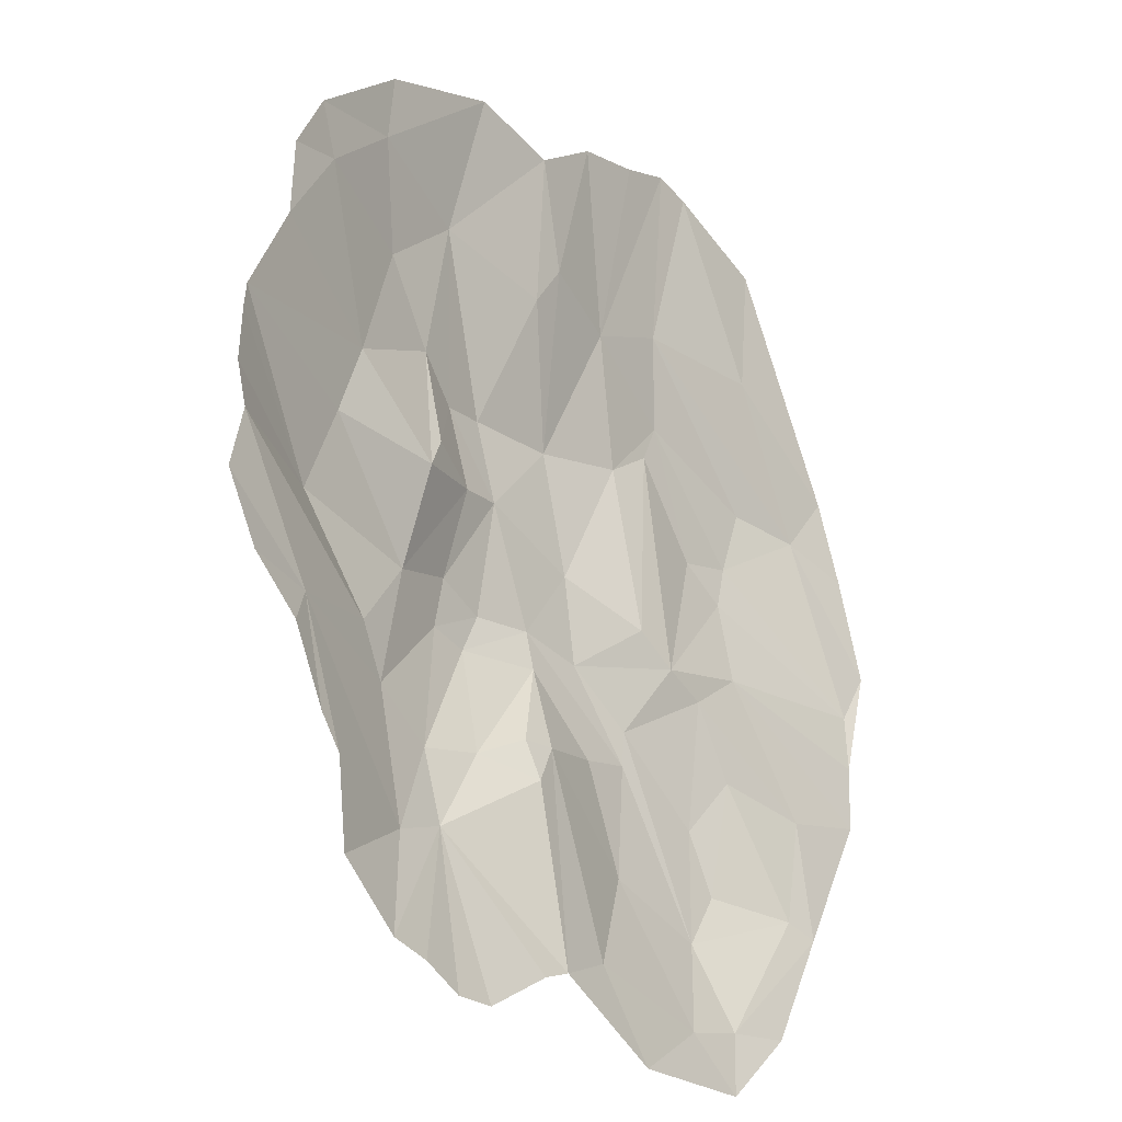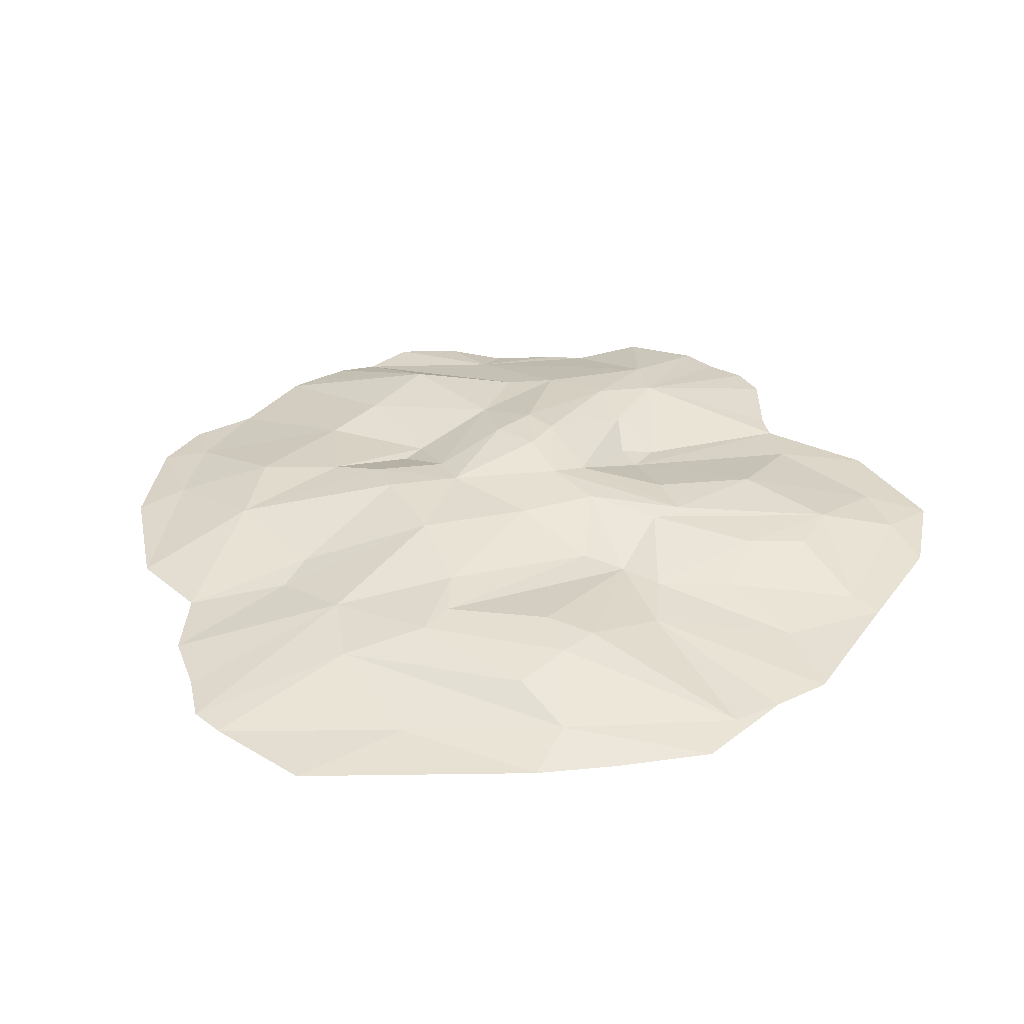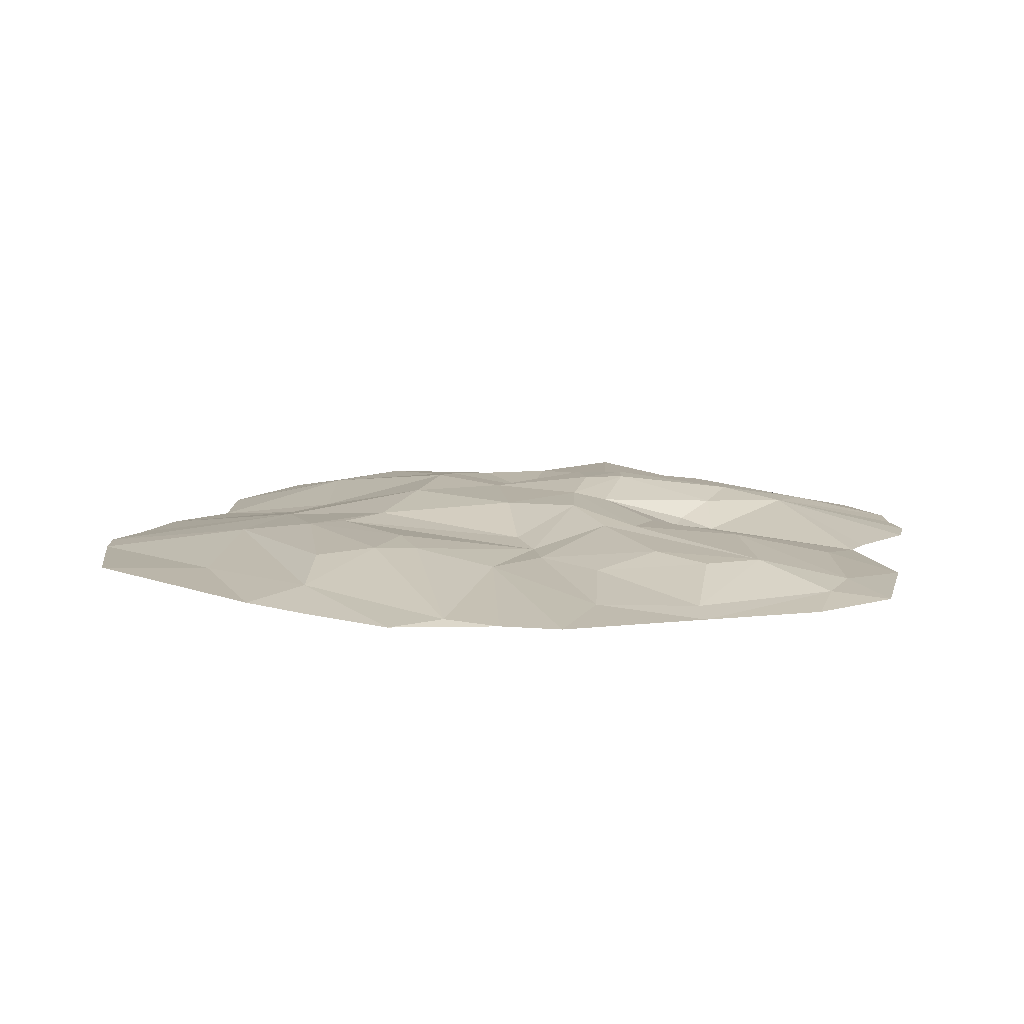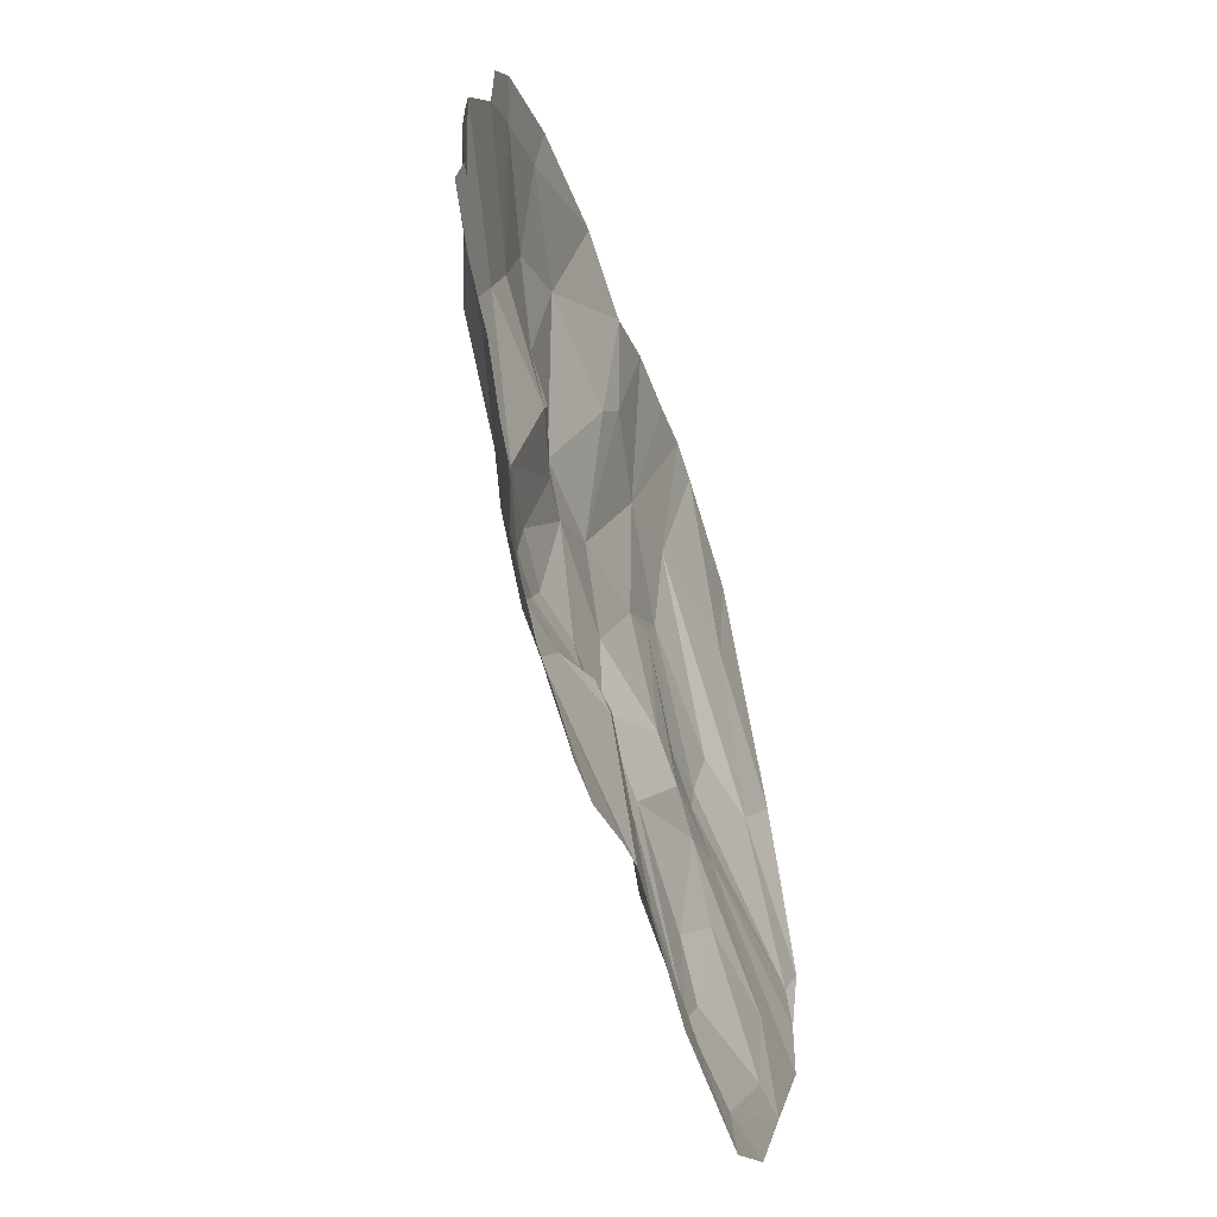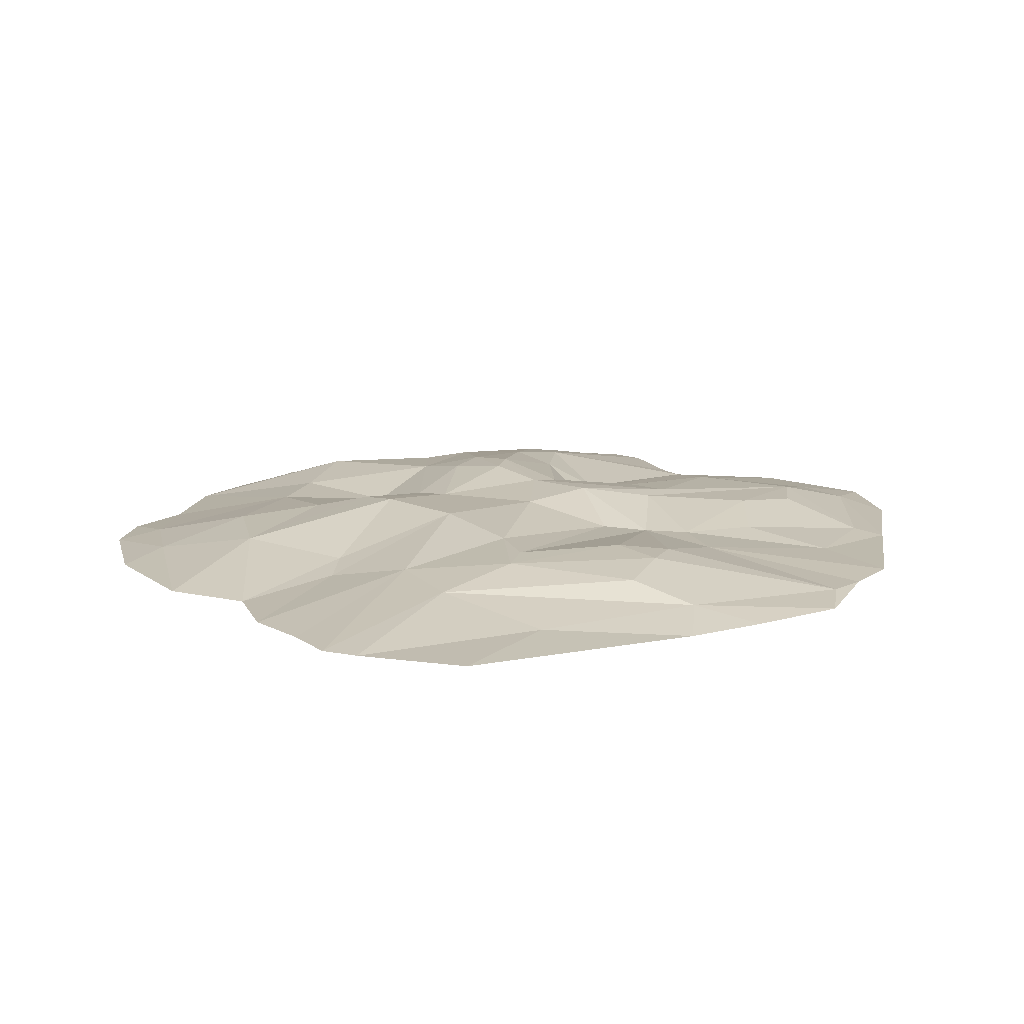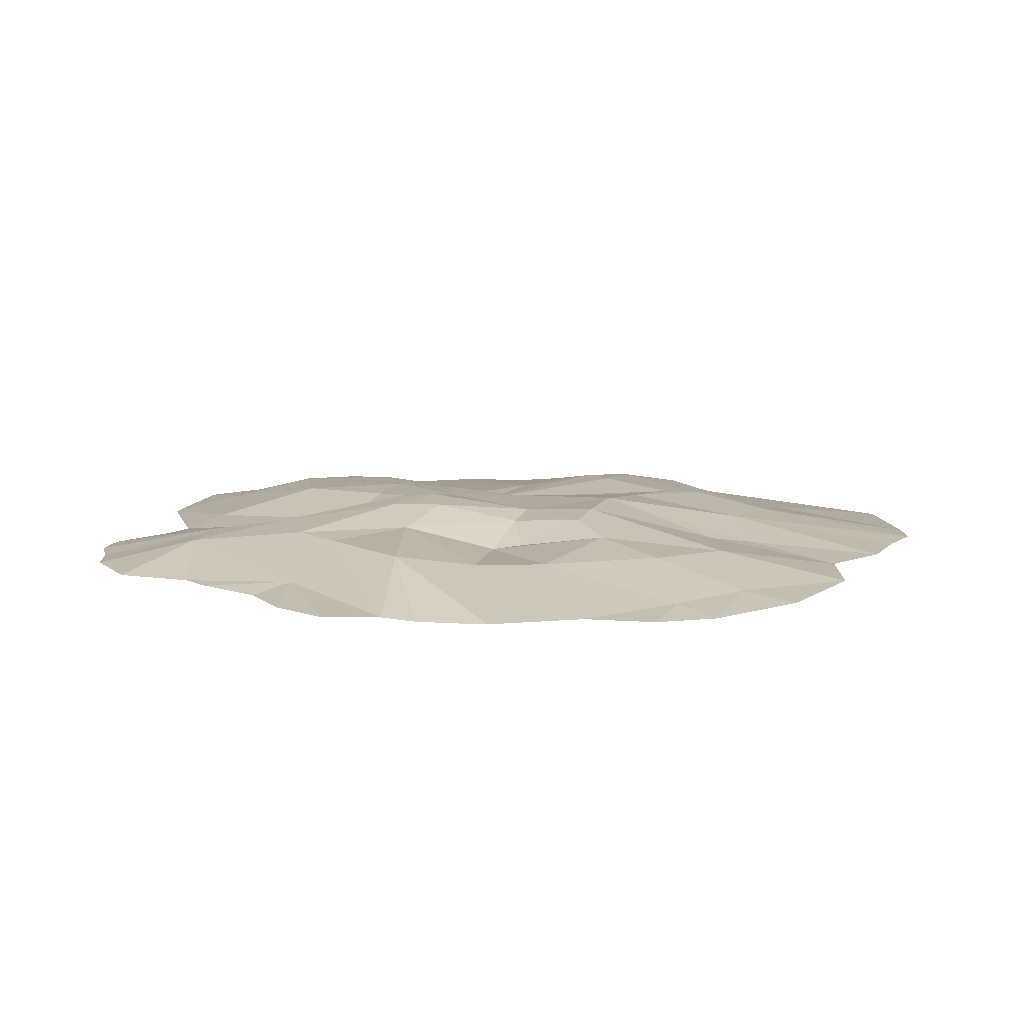
<metadata>
{"format":"obj","ext":"obj","renderer":"f3d","projection":"perspective","resolution":1024,"background":"white","views":[{"elev":-24.8,"azim":-51.0,"up":"+Z"},{"elev":34.6,"azim":60.1,"up":"+Y"},{"elev":11.1,"azim":103.7,"up":"+Y"},{"elev":-56.9,"azim":-71.4,"up":"+Z"},{"elev":14.2,"azim":38.1,"up":"+Y"},{"elev":10.2,"azim":-76.7,"up":"+Y"}]}
</metadata>
<code>
v -238.9 3e-06 638.3
v 2.644 4e-06 676.3
v 211.2 36.89 453.7
v -430.9 2e-06 574.3
v -426.1 15.08 486.5
v -570.1 4e-06 464.4
v -532.5 12.08 395.3
v -39.61 21.26 450.9
v -370.1 51.27 336.8
v 144.8 66.65 207.8
v 653.1 3e-06 179
v 242.3 60.61 313.1
v 0.6256 83.92 183.1
v 40.23 75.76 -3.736
v 549.7 22.05 217.8
v -692.1 2e-06 124.6
v -271.4 42.23 81.46
v 237.6 33.31 -96.72
v 662 7.424 -51.04
v -684 0 -49.35
v -706 5e-06 -139.1
v -201.7 95.45 -85.22
v -155.7 98.56 -177.5
v 653.6 3e-06 -239.8
v 165 66.47 -209.4
v -545.9 18.26 -246.9
v 517.7 9.377 -265.9
v 75.85 62.02 -279.8
v -81.26 19.6 -364.4
v -43.05 31.15 -304.1
v 161.7 67.67 -262.6
v -338.7 38.28 -498.7
v 488.1 9.363 -428.6
v 248.8 13.14 -644.5
v -478.5 3e-06 -576.9
v -92.94 4e-06 -644.5
v 345.6 12.08 -625.8
v -385.9 2e-06 -659.3
v 326.5 3e-06 -722.2
v 443.9 3e-06 -618.4
v 537.8 3e-06 -447.3
v 415.6 3e-06 641.2
v 87.79 44.03 406.3
v 248.4 2e-06 706.7
v 408.9 8.436 444.9
v -618 3e-06 375.3
v -100.8 4e-06 607.7
v 603 3e-06 300.5
v -144 88.18 179
v -260.1 46.21 428.4
v -78.16 32.07 389.9
v 439.7 48.92 234.4
v -623.1 4e-06 262.8
v -282.8 64.43 225.6
v -213.4 79.91 170.1
v 218.8 63.7 256.1
v 417.6 61.92 137.1
v -431.9 44.09 158
v 706 2e-06 27.45
v -184.7 68.9 49.51
v -696.1 2e-06 89.51
v 328.7 66.2 118.6
v 398.8 60.24 69.32
v -294.5 37.74 36.31
v -116.1 78.07 56.5
v 175.1 39.7 -53.17
v -700.4 2e-06 11.15
v -472.5 45.75 48.75
v -310.4 72.56 -116.3
v -513.4 62.29 -75.97
v -124.1 100.2 -116.1
v 657.6 3e-06 -139.9
v -33.59 86.02 -112.2
v 68.58 81.53 -132.2
v 397.4 34.65 -63.9
v -654.7 3e-06 -232.8
v -395.1 60.05 -222.3
v -217.2 96.57 -162.9
v 306.5 34.73 -126.7
v -579 2e-06 -300.8
v -355.2 63.97 -297
v -171.8 55.53 -343.5
v -29.03 76.48 -171.6
v 371.2 32.4 -238.1
v -265.5 65.98 -360.4
v -94.92 34.98 -305.3
v 304.2 55.17 -325.5
v 295.2 48.18 -499.9
v -527.2 1e-06 -406.2
v 346.4 47.68 -418.6
v 135.5 55.83 -440.9
v -252.4 47.41 -469.9
v -493.4 3e-06 -451.9
v 43.91 12.4 -593.1
v -46.48 3e-06 -628.7
v -263.8 3e-06 -706.6
v -201.7 3e-06 -706.6
v 124.6 4e-06 -722.2
v -325.3 2e-06 -675.3
v 108 3e-06 696
v 189.8 2e-06 722.2
f 101 44 3
f 2 100 43
f 100 101 43
f 4 1 5
f 3 44 45
f 44 42 45
f 6 4 5
f 43 101 3
f 47 8 51
f 47 2 8
f 2 43 8
f 42 48 45
f 6 5 7
f 5 50 9
f 5 1 50
f 1 47 50
f 7 5 9
f 47 51 50
f 3 45 15
f 45 48 15
f 46 6 7
f 43 3 12
f 3 15 52
f 46 7 53
f 43 12 10
f 51 49 50
f 3 52 12
f 48 11 15
f 51 8 13
f 8 43 13
f 43 10 13
f 12 62 56
f 7 9 58
f 9 50 54
f 50 55 54
f 50 49 55
f 51 13 49
f 12 56 10
f 53 7 58
f 13 10 14
f 62 12 57
f 12 52 57
f 15 11 59
f 9 54 58
f 49 65 55
f 49 13 65
f 54 55 17
f 55 65 60
f 14 10 66
f 52 15 57
f 15 59 19
f 53 58 16
f 58 54 64
f 54 17 64
f 55 60 17
f 57 15 19
f 13 14 65
f 10 56 66
f 62 57 63
f 63 57 19
f 16 70 61
f 16 68 70
f 16 58 68
f 58 64 68
f 17 60 64
f 56 62 18
f 61 70 67
f 68 64 69
f 64 60 69
f 65 14 73
f 66 56 18
f 62 63 18
f 67 70 20
f 19 59 72
f 68 69 70
f 60 65 22
f 65 71 22
f 74 14 66
f 18 63 75
f 63 19 75
f 69 60 22
f 65 73 71
f 73 14 74
f 22 78 69
f 22 71 78
f 71 73 23
f 73 74 31
f 74 66 18
f 75 79 18
f 19 72 75
f 72 24 75
f 21 20 26
f 70 77 20
f 70 69 77
f 78 71 23
f 23 73 83
f 73 31 83
f 75 27 79
f 75 24 27
f 76 21 26
f 74 18 25
f 76 26 80
f 20 77 26
f 69 78 81
f 78 23 85
f 85 23 82
f 23 83 82
f 82 83 86
f 83 31 28
f 74 25 31
f 18 79 25
f 84 79 27
f 26 77 81
f 79 84 87
f 77 69 81
f 81 78 85
f 25 79 87
f 27 24 41
f 86 83 30
f 83 28 30
f 31 25 88
f 81 32 26
f 82 86 29
f 86 30 29
f 25 87 88
f 88 87 90
f 87 84 90
f 84 27 33
f 80 26 89
f 26 93 89
f 81 85 32
f 85 82 92
f 32 85 92
f 29 30 95
f 84 33 90
f 27 41 33
f 26 32 93
f 92 82 29
f 28 91 30
f 28 31 91
f 31 88 91
f 90 33 88
f 88 33 37
f 33 41 37
f 92 29 95
f 93 32 35
f 30 91 94
f 32 92 38
f 92 95 36
f 30 94 95
f 91 34 94
f 91 88 34
f 37 41 40
f 32 38 35
f 92 36 97
f 95 94 98
f 88 37 34
f 37 40 39
f 38 92 99
f 94 34 98
f 34 37 39
f 99 92 96
f 92 97 96
f 34 39 98

</code>
